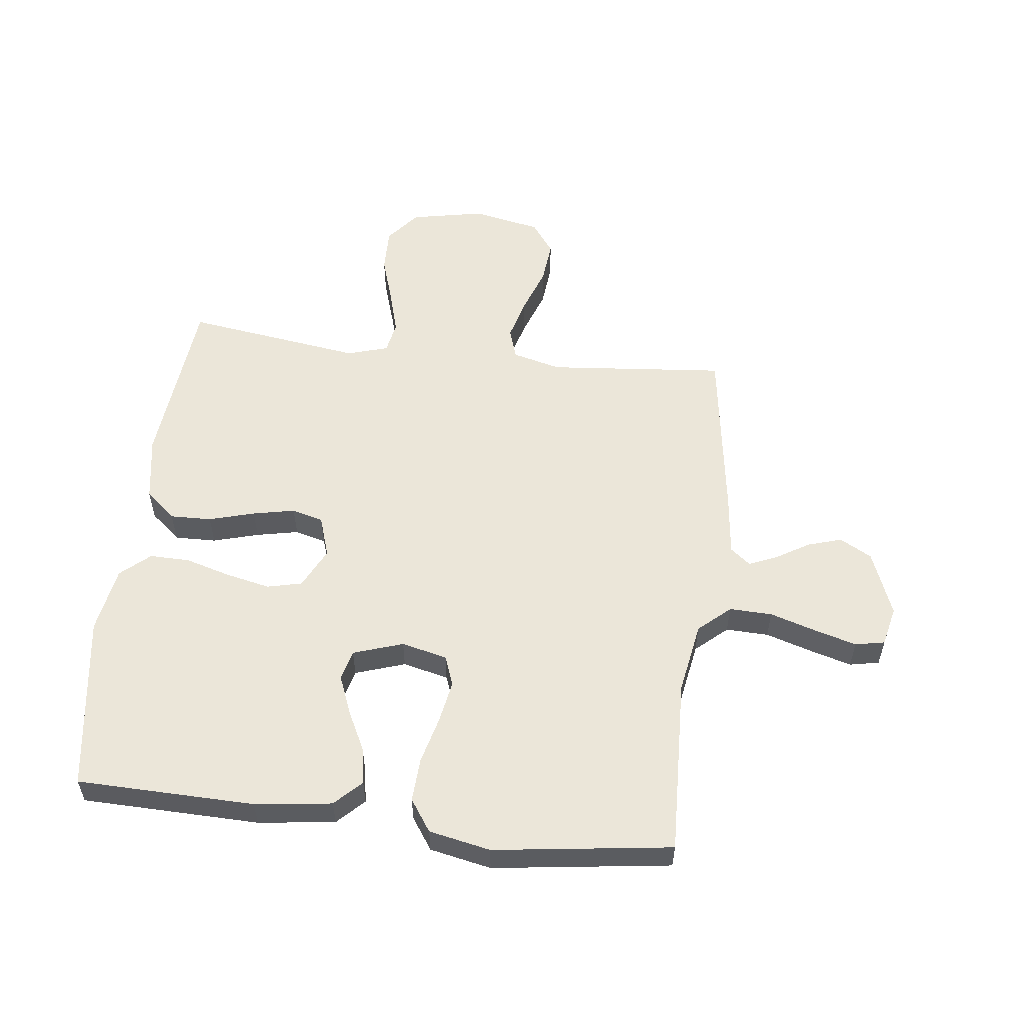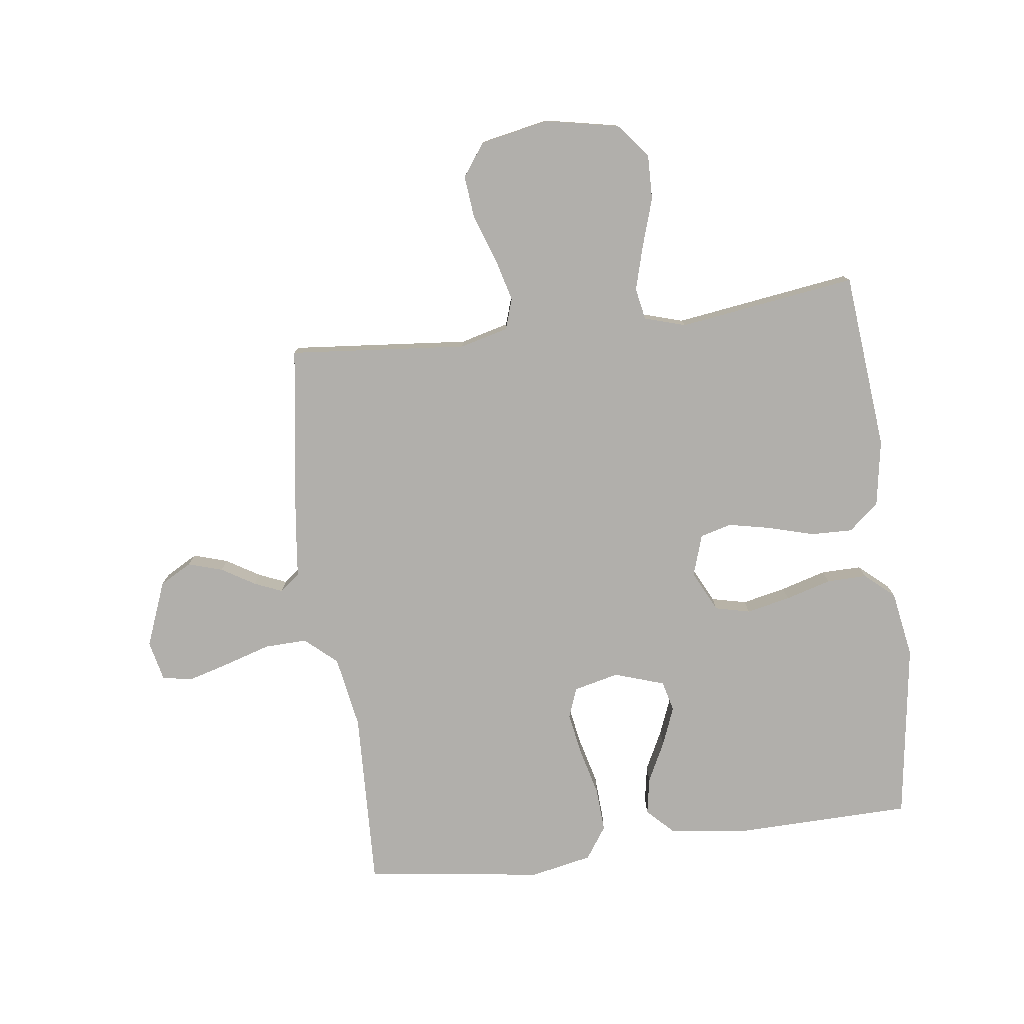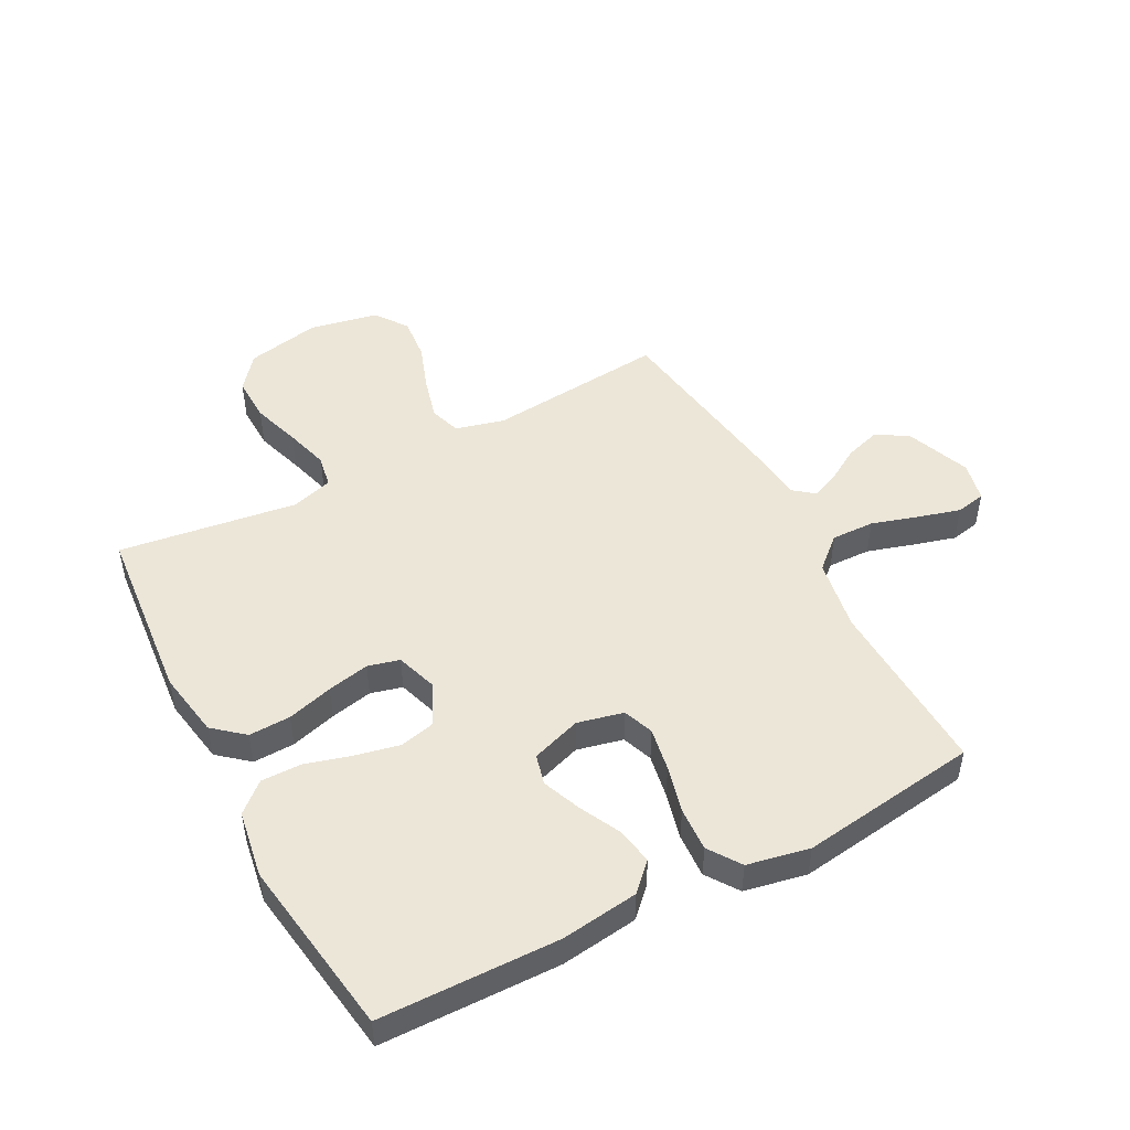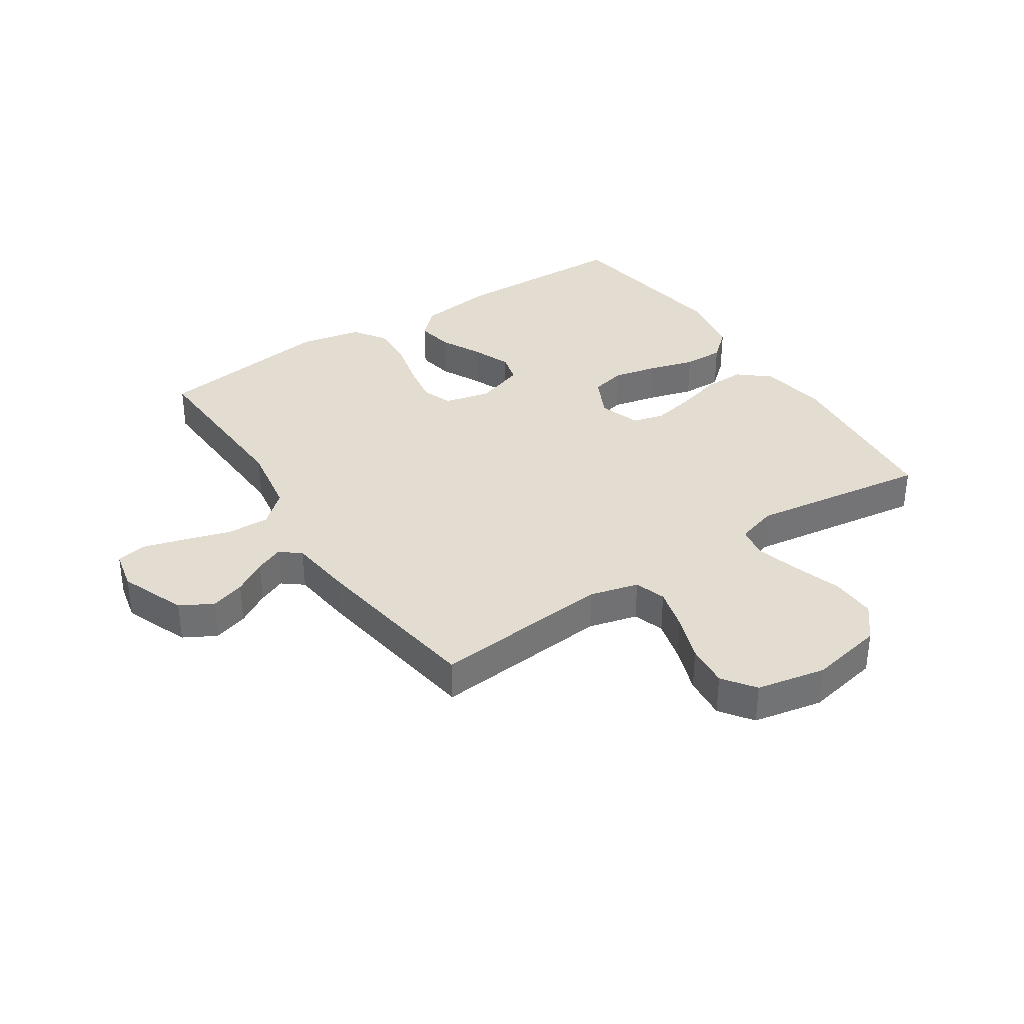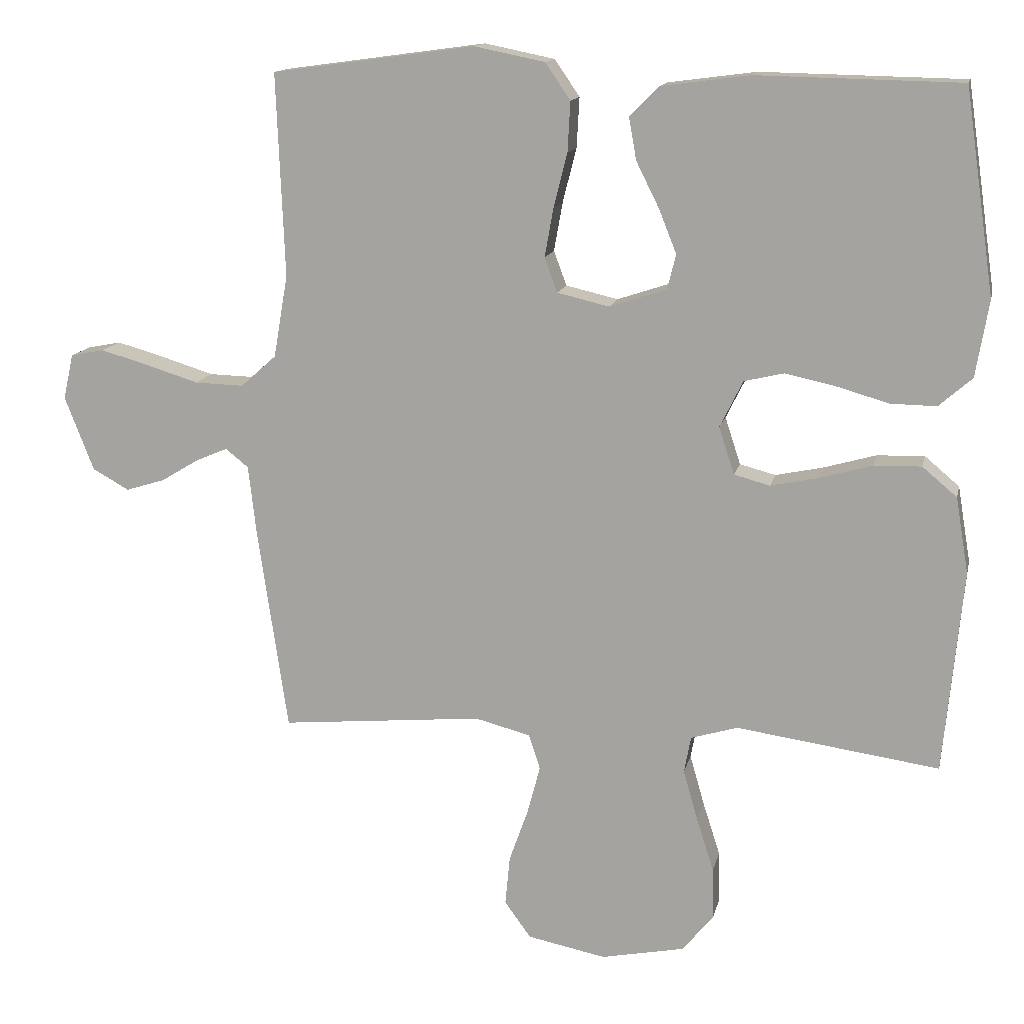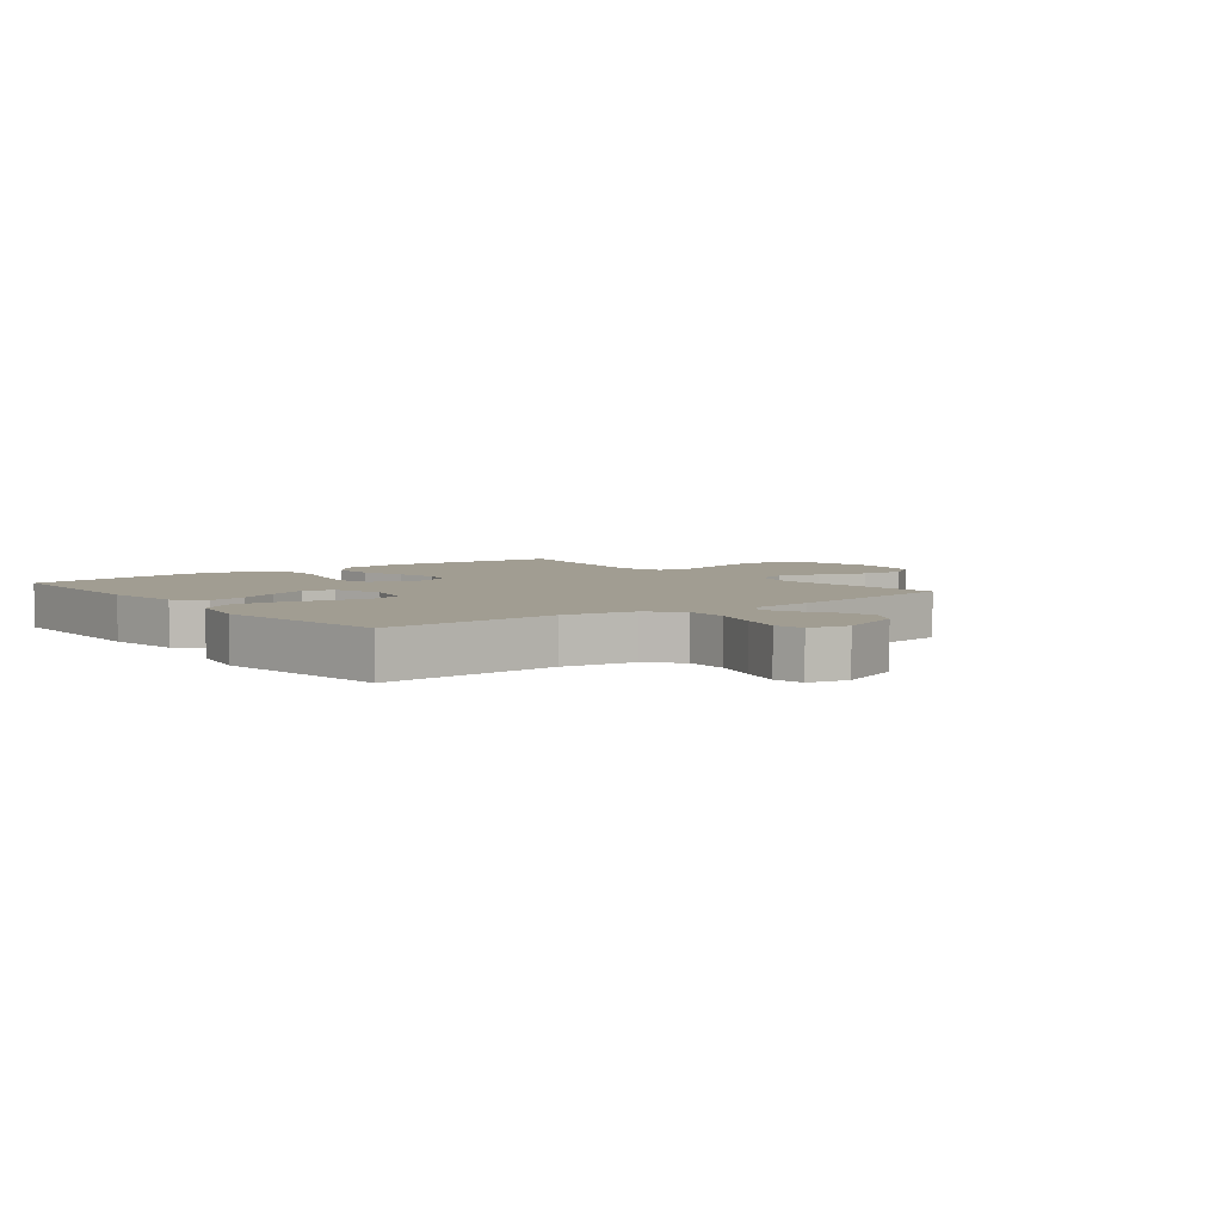
<metadata>
{"format":"obj","ext":"obj","renderer":"f3d","projection":"perspective","resolution":1024,"background":"white","views":[{"elev":55.6,"azim":6.9,"up":"+Y"},{"elev":-78.2,"azim":-172.5,"up":"+Y"},{"elev":48.7,"azim":-27.9,"up":"+Y"},{"elev":35.4,"azim":146.6,"up":"+Y"},{"elev":13.9,"azim":-167.8,"up":"+Z"},{"elev":4.8,"azim":52.0,"up":"+Y"}]}
</metadata>
<code>
v -0.5 0.07 -0.5
v -0.528 0.07 -0.2
v -0.509 0.07 -0.088
v -0.458 0.07 -0.045
v -0.388 0.07 -0.047
v -0.311 0.07 -0.069
v -0.24 0.07 -0.084
v -0.187 0.07 -0.07
v -0.164 0.07 0
v -0.198 0.07 0.069
v -0.257 0.07 0.083
v -0.331 0.07 0.067
v -0.408 0.07 0.045
v -0.476 0.07 0.044
v -0.525 0.07 0.087
v -0.544 0.07 0.2
v -0.5 0.07 0.5
v -0.2 0.07 0.506
v -0.07 0.07 0.489
v -0.026 0.07 0.445
v -0.037 0.07 0.383
v -0.071 0.07 0.315
v -0.097 0.07 0.25
v -0.084 0.07 0.199
v 0 0.07 0.171
v 0.077 0.07 0.189
v 0.096 0.07 0.24
v 0.083 0.07 0.313
v 0.063 0.07 0.392
v 0.059 0.07 0.466
v 0.096 0.07 0.52
v 0.2 0.07 0.541
v 0.5 0.07 0.5
v 0.488 0.07 0.2
v 0.509 0.07 0.078
v 0.562 0.07 0.031
v 0.634 0.07 0.033
v 0.712 0.07 0.057
v 0.783 0.07 0.077
v 0.833 0.07 0.067
v 0.848 0.07 0
v 0.805 0.07 -0.11
v 0.751 0.07 -0.14
v 0.693 0.07 -0.122
v 0.637 0.07 -0.088
v 0.59 0.07 -0.068
v 0.556 0.07 -0.095
v 0.544 0.07 -0.2
v 0.5 0.07 -0.5
v 0.2 0.07 -0.472
v 0.118 0.07 -0.493
v 0.101 0.07 -0.545
v 0.12 0.07 -0.617
v 0.148 0.07 -0.696
v 0.155 0.07 -0.769
v 0.116 0.07 -0.823
v 0 0.07 -0.846
v -0.124 0.07 -0.821
v -0.17 0.07 -0.764
v -0.168 0.07 -0.688
v -0.142 0.07 -0.607
v -0.121 0.07 -0.533
v -0.131 0.07 -0.479
v -0.2 0.07 -0.458
v -0.5 0 -0.5
v -0.528 0 -0.2
v -0.509 0 -0.088
v -0.458 0 -0.045
v -0.388 0 -0.047
v -0.311 0 -0.069
v -0.24 0 -0.084
v -0.187 0 -0.07
v -0.164 0 0
v -0.198 0 0.069
v -0.257 0 0.083
v -0.331 0 0.067
v -0.408 0 0.045
v -0.476 0 0.044
v -0.525 0 0.087
v -0.544 0 0.2
v -0.5 0 0.5
v -0.2 0 0.506
v -0.07 0 0.489
v -0.026 0 0.445
v -0.037 0 0.383
v -0.071 0 0.315
v -0.097 0 0.25
v -0.084 0 0.199
v 0 0 0.171
v 0.077 0 0.189
v 0.096 0 0.24
v 0.083 0 0.313
v 0.063 0 0.392
v 0.059 0 0.466
v 0.096 0 0.52
v 0.2 0 0.541
v 0.5 0 0.5
v 0.488 0 0.2
v 0.509 0 0.078
v 0.562 0 0.031
v 0.634 0 0.033
v 0.712 0 0.057
v 0.783 0 0.077
v 0.833 0 0.067
v 0.848 0 0
v 0.805 0 -0.11
v 0.751 0 -0.14
v 0.693 0 -0.122
v 0.637 0 -0.088
v 0.59 0 -0.068
v 0.556 0 -0.095
v 0.544 0 -0.2
v 0.5 0 -0.5
v 0.2 0 -0.472
v 0.118 0 -0.493
v 0.101 0 -0.545
v 0.12 0 -0.617
v 0.148 0 -0.696
v 0.155 0 -0.769
v 0.116 0 -0.823
v 0 0 -0.846
v -0.124 0 -0.821
v -0.17 0 -0.764
v -0.168 0 -0.688
v -0.142 0 -0.607
v -0.121 0 -0.533
v -0.131 0 -0.479
v -0.2 0 -0.458
f 58 59 60 61
f 58 61 62
f 57 58 62
f 56 57 62 63
f 53 54 55 56
f 52 53 56 63
f 47 48 49 50
f 47 50 51
f 42 43 44 45
f 42 45 46
f 41 42 46
f 40 41 46
f 37 38 39 40
f 37 40 46
f 36 37 46 47
f 31 32 33 34
f 31 34 35
f 28 29 30 31
f 27 28 31 35
f 26 27 35 36
f 19 20 21 22
f 19 22 23
f 18 19 23
f 17 18 23 24
f 15 16 17 24
f 12 13 14 15
f 11 12 15 24
f 3 4 5 6
f 3 6 7
f 64 1 2 3
f 64 3 7
f 51 52 63 64
f 51 64 7 8
f 47 51 8 9
f 25 26 36 47
f 25 47 9 10
f 10 11 24 25
f 125 124 123 122
f 126 125 122
f 126 122 121
f 127 126 121 120
f 120 119 118 117
f 127 120 117 116
f 114 113 112 111
f 115 114 111
f 109 108 107 106
f 110 109 106
f 110 106 105
f 110 105 104
f 104 103 102 101
f 110 104 101
f 111 110 101 100
f 98 97 96 95
f 99 98 95
f 95 94 93 92
f 99 95 92 91
f 100 99 91 90
f 86 85 84 83
f 87 86 83
f 87 83 82
f 88 87 82 81
f 88 81 80 79
f 79 78 77 76
f 88 79 76 75
f 70 69 68 67
f 71 70 67
f 67 66 65 128
f 71 67 128
f 128 127 116 115
f 72 71 128 115
f 73 72 115 111
f 111 100 90 89
f 74 73 111 89
f 89 88 75 74
f 1 65 66 2
f 2 66 67 3
f 3 67 68 4
f 4 68 69 5
f 5 69 70 6
f 6 70 71 7
f 7 71 72 8
f 8 72 73 9
f 9 73 74 10
f 10 74 75 11
f 11 75 76 12
f 12 76 77 13
f 13 77 78 14
f 14 78 79 15
f 15 79 80 16
f 16 80 81 17
f 17 81 82 18
f 18 82 83 19
f 19 83 84 20
f 20 84 85 21
f 21 85 86 22
f 22 86 87 23
f 23 87 88 24
f 24 88 89 25
f 25 89 90 26
f 26 90 91 27
f 27 91 92 28
f 28 92 93 29
f 29 93 94 30
f 30 94 95 31
f 31 95 96 32
f 32 96 97 33
f 33 97 98 34
f 34 98 99 35
f 35 99 100 36
f 36 100 101 37
f 37 101 102 38
f 38 102 103 39
f 39 103 104 40
f 40 104 105 41
f 41 105 106 42
f 42 106 107 43
f 43 107 108 44
f 44 108 109 45
f 45 109 110 46
f 46 110 111 47
f 47 111 112 48
f 48 112 113 49
f 49 113 114 50
f 50 114 115 51
f 51 115 116 52
f 52 116 117 53
f 53 117 118 54
f 54 118 119 55
f 55 119 120 56
f 56 120 121 57
f 57 121 122 58
f 58 122 123 59
f 59 123 124 60
f 60 124 125 61
f 61 125 126 62
f 62 126 127 63
f 63 127 128 64
f 64 128 65 1

</code>
